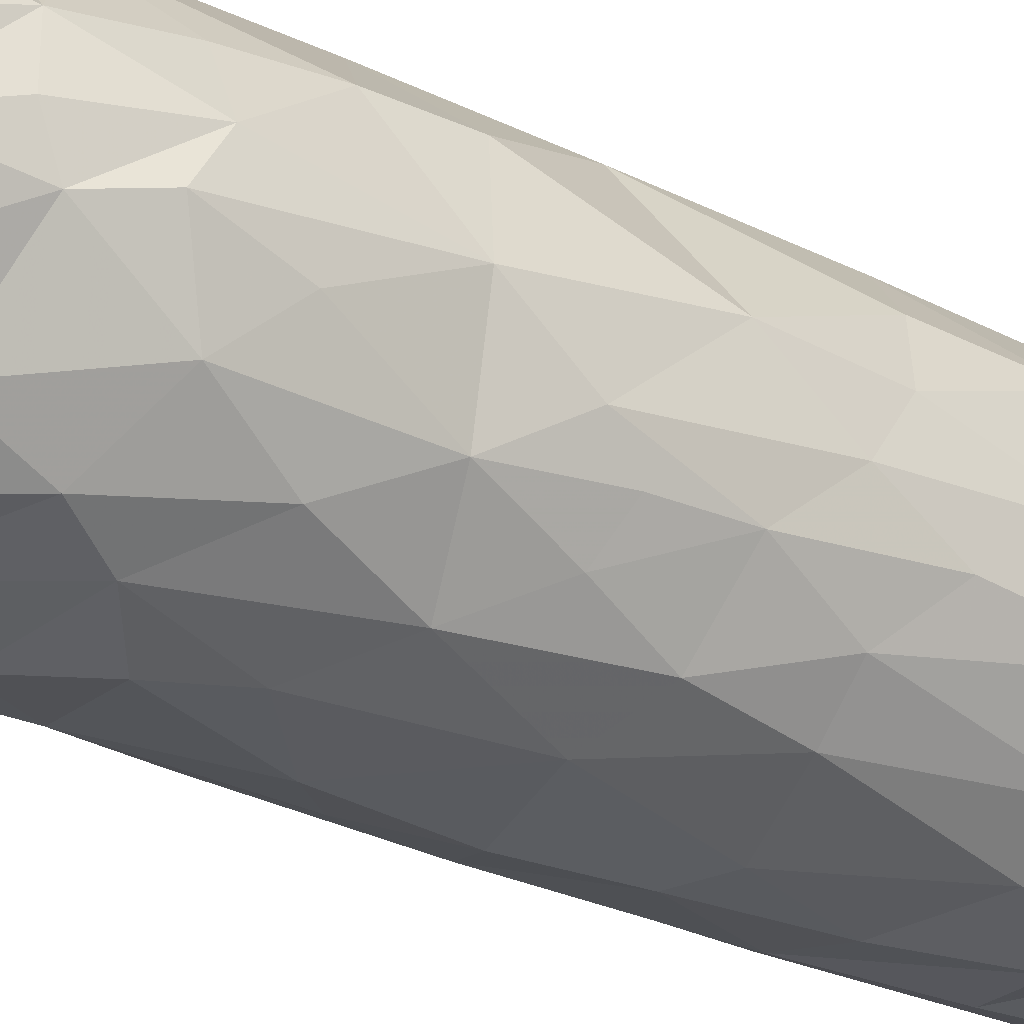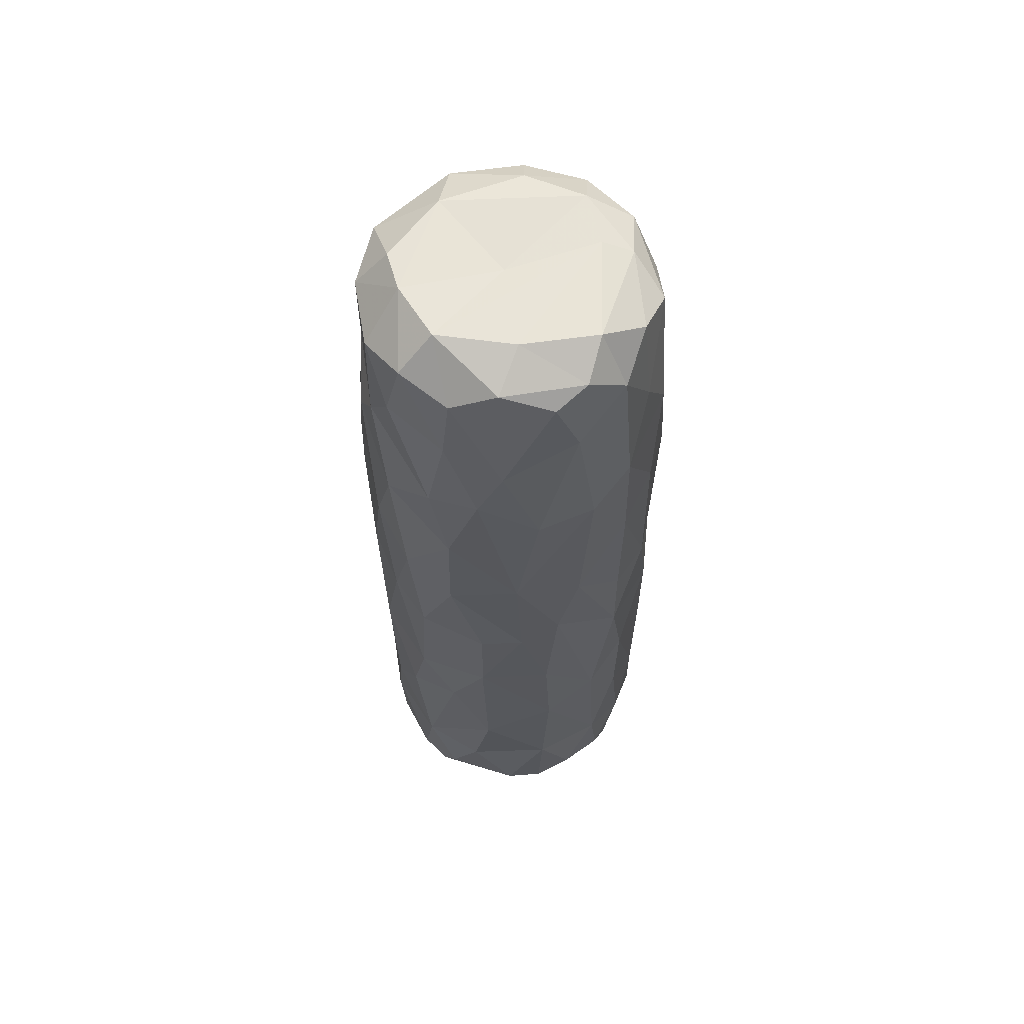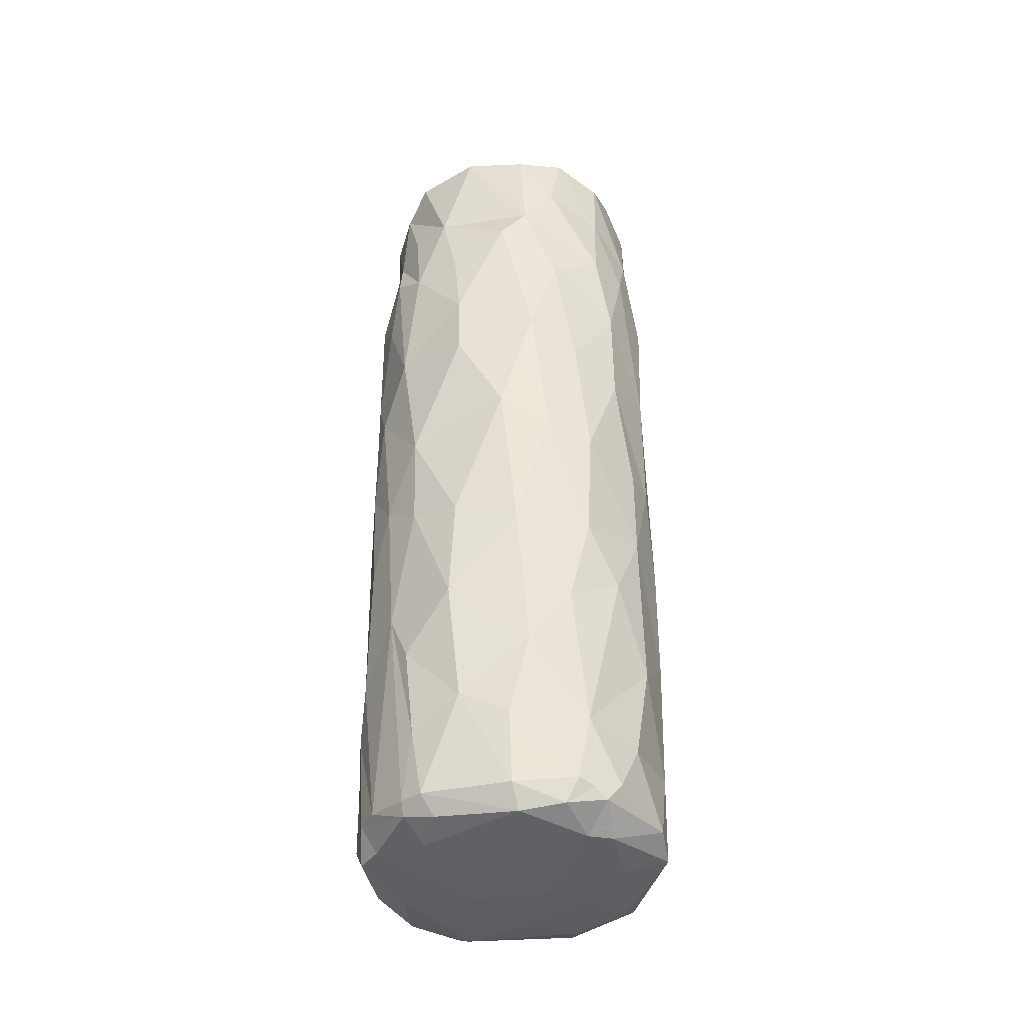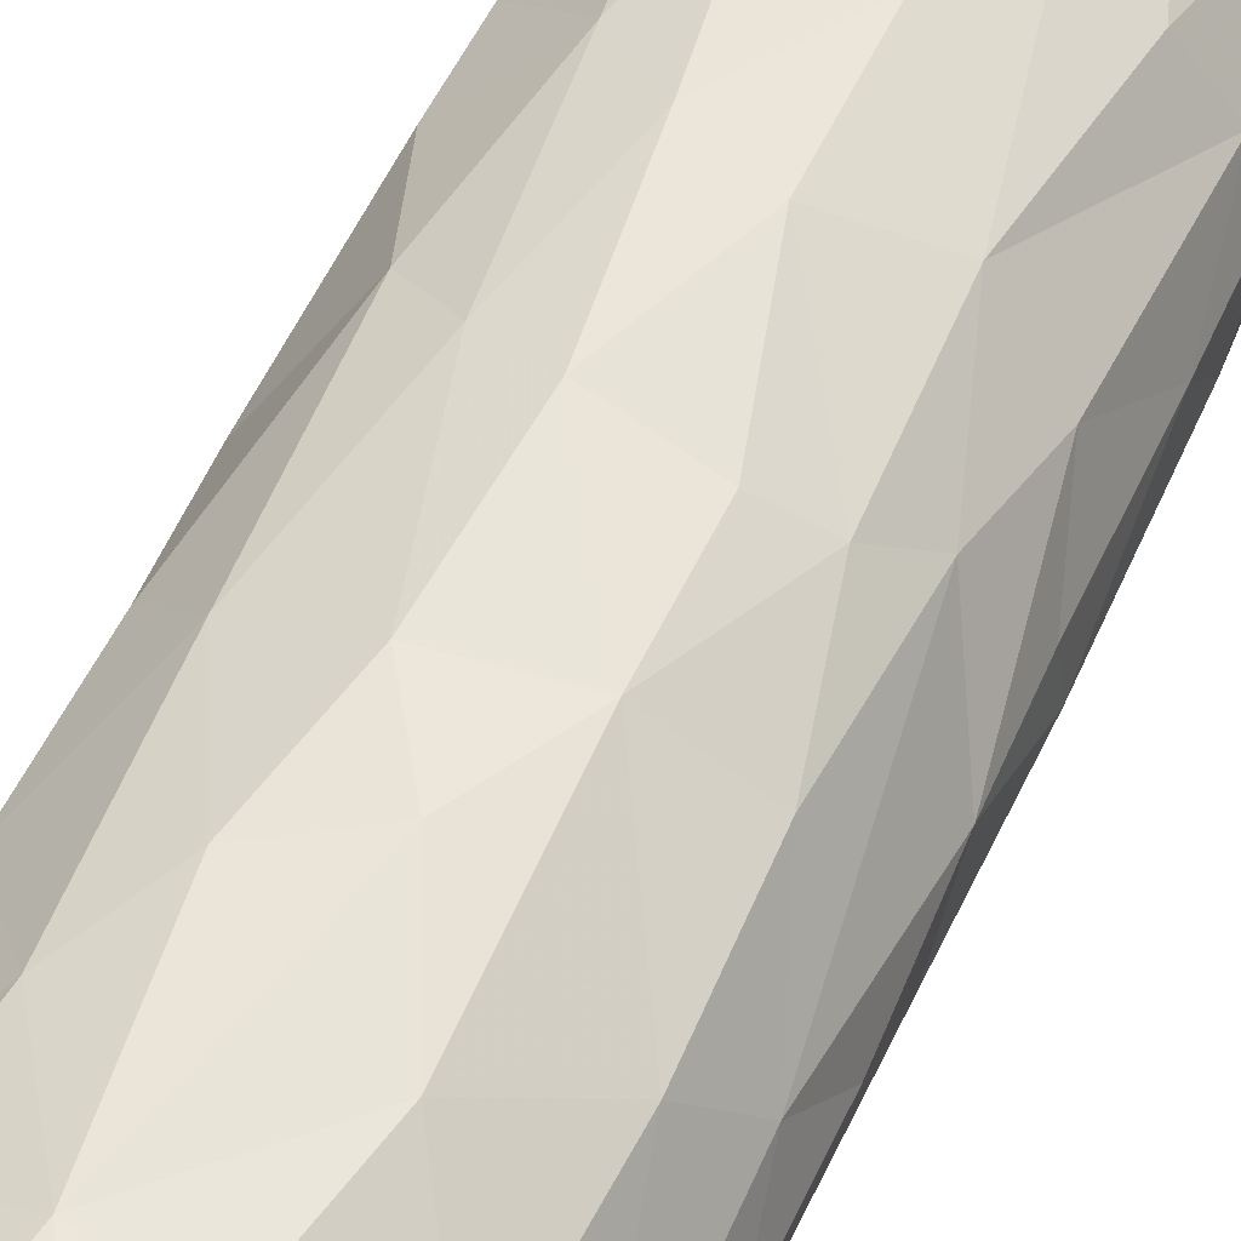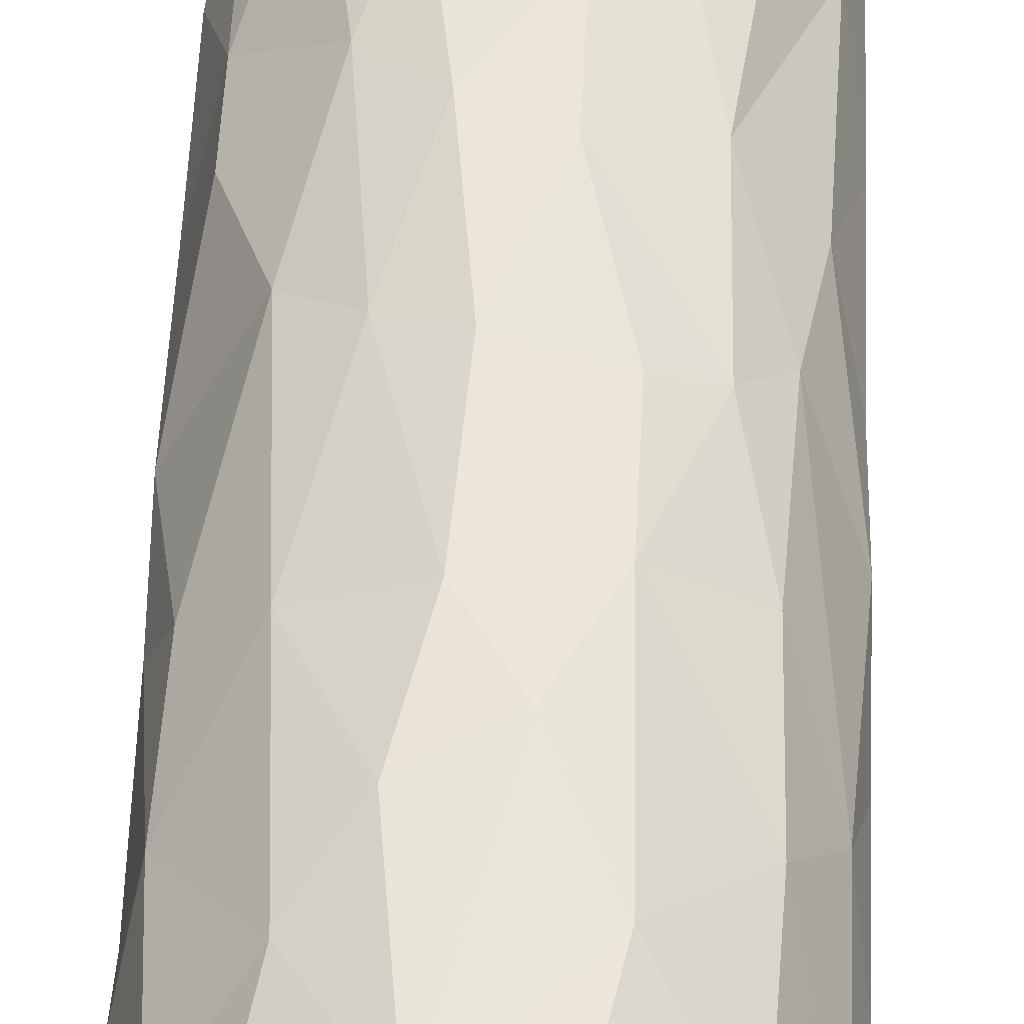
<metadata>
{"format":"obj","ext":"obj","renderer":"f3d","projection":"perspective","resolution":1024,"background":"white","views":[{"elev":-27.4,"azim":51.9,"up":"+Y"},{"elev":61.9,"azim":-147.2,"up":"+Z"},{"elev":-40.1,"azim":142.9,"up":"+Z"},{"elev":55.6,"azim":-155.5,"up":"+Y"},{"elev":56.4,"azim":-177.4,"up":"+Y"}]}
</metadata>
<code>
v 0.01107 0.03264 0.05458
v -0.03375 0.005603 0.06546
v 0.003099 0.03481 -0.001492
v -0.03352 0.007377 -0.09343
v -0.02969 0.0167 -0.09397
v -0.03201 -0.003258 0.08234
v 0.02698 0.01682 0.1001
v -0.004008 0.03423 -0.04121
v 0.02813 0.01847 -0.07502
v 0.02337 -0.02445 -0.05332
v 0.02278 0.02581 0.008416
v 0.02005 0.02799 -0.02801
v 0.0207 -0.004742 0.1077
v 0.02191 -0.02607 -0.07689
v -0.01182 0.03173 0.06503
v -0.006073 -0.03409 -0.06341
v -0.01967 0.02819 0.02644
v 0.03219 0.002765 0.0989
v 0.03484 -0.003438 0.06391
v 0.03425 0.006737 0.0001545
v -0.01086 -0.03182 -0.08549
v -0.01622 0.02848 0.07671
v -0.03294 0.009268 -0.07817
v 0.0171 0.02823 0.07617
v 0.01592 -0.02798 -0.09906
v 0.03164 -0.005282 0.09341
v -0.031 -0.01516 0.04721
v 0.03032 0.01671 -0.04717
v -0.02501 0.02277 -0.07893
v 0.02059 -0.02756 -0.0184
v -0.01349 0.02556 0.103
v 0.03346 0.005672 -0.05977
v -0.0246 -0.008941 -0.1028
v 0.01772 0.02687 0.098
v 0.02196 0.01187 0.1078
v 0.02755 -0.01702 -0.09984
v 0.01437 -0.02031 -0.1029
v -0.01809 -0.02867 0.0282
v 0.03042 -0.01585 -0.07042
v 0.02017 -0.028 0.02668
v -0.03399 0.005606 0.01024
v 0.0005492 0.001812 0.1067
v -0.01317 0.03201 -0.06051
v 0.02798 -0.01994 -0.01857
v -0.03106 0.005532 0.09575
v 0.02802 -0.01047 -0.0999
v 0.0269 -0.02137 0.01444
v 0.02545 -0.01563 0.1018
v 0.03392 -0.008212 0.01745
v -0.03395 0.005021 0.03913
v -0.01217 -0.03239 -0.0005464
v 0.02462 0.002445 -0.1026
v -0.002479 0.03411 -0.09374
v 0.03378 -0.0005004 -0.04772
v -0.02332 0.02514 0.05694
v -0.0151 0.01935 -0.1031
v 0.006625 0.03444 0.02618
v -0.001205 0.03456 0.06379
v 0.02558 -0.02359 0.0446
v 0.003446 0.02317 0.1082
v -0.02418 -0.02425 0.05614
v -0.02101 -0.02729 -0.02205
v -0.02689 0.02104 0.004701
v -0.02625 0.02233 -0.04877
v 0.007936 -0.0326 -0.07288
v 0.03211 -0.01234 -0.05876
v -0.02505 -0.02345 -0.06161
v 0.03288 -0.01067 -0.02843
v 0.009387 0.01073 -0.1042
v 0.03293 0.001321 0.07789
v -0.004977 0.008774 -0.1046
v 0.01319 0.03156 0.002204
v 0.0005354 0.02632 -0.1031
v -0.005293 0.004193 -0.1048
v 0.02491 -0.02365 -0.09307
v 0.03295 -0.005254 -0.09474
v -0.03328 -0.00939 -0.06593
v -0.02405 -0.02344 -0.09762
v 0.03205 -0.01359 -0.002773
v -0.003863 0.03189 0.08262
v -0.01695 0.003726 -0.1039
v 0.01019 -0.03321 0.037
v -0.004767 0.028 -0.1026
v -0.008829 0.03241 -0.08244
v -0.03252 0.01168 -0.04125
v 0.02312 -0.02622 0.0001582
v 0.028 0.0105 -0.1009
v 0.02533 -0.01957 0.09706
v 0.005728 -0.03437 -0.06289
v 0.01683 0.02441 -0.1021
v -0.003653 -0.0226 0.1072
v -0.02891 -0.01551 -0.09983
v -0.01184 0.0158 0.1079
v -0.01719 -0.02932 0.06174
v -0.03458 0.006501 -0.008473
v 0.03021 0.01551 0.05922
v -0.007758 -0.03115 0.09181
v -0.001244 -0.03504 0.02551
v 0.03443 0.005243 0.05872
v -0.008662 -0.03061 -0.1008
v -0.03199 -0.01233 -0.0864
v 0.006307 -0.03442 0.04913
v 0.006955 0.0305 0.101
v 0.03168 0.00471 -0.09954
v -0.03402 -0.004792 0.04782
v 0.03054 -0.01646 0.05885
v 0.003519 -0.03249 0.07762
v 0.0105 -0.02126 0.1054
v 0.03346 0.006479 -0.0211
v 0.03005 0.01746 0.04296
v -0.02504 -0.02261 0.03041
v -0.02551 0.02327 -0.02336
v 0.02094 0.02656 -0.0803
v -0.02035 -0.02431 0.09332
v -0.0009216 -0.03477 0.06164
v -0.03297 -0.01126 -0.01412
v 0.01528 0.01763 0.1081
v 0.03165 -0.01415 0.01149
v 0.0323 -0.006373 0.07451
v -0.008558 -0.03176 0.06993
v 0.0301 0.01794 0.02802
v -0.01235 -0.0111 -0.1041
v -0.01207 0.03236 -0.02458
v -0.03462 -0.004564 0.01143
v -0.01884 -0.02856 -0.0446
v -0.008327 -0.03364 0.01736
v -0.01851 -0.01701 0.1054
v -0.009446 -0.03283 0.04774
v -0.003794 -0.03478 0.002024
v -0.005581 0.03445 0.0445
v 0.02236 0.02515 0.0692
v 0.01524 -0.03059 0.05658
v 0.0004021 -0.03431 -0.0418
v -0.03294 0.00121 -0.09922
v -0.007507 -0.02627 -0.103
v -0.01742 -0.02872 -0.09464
v 0.009131 0.03338 -0.0489
v -0.02894 -0.01832 -0.03261
v 0.00797 0.03316 -0.09495
v 0.01221 -0.03154 -0.09243
v -0.02382 -0.02465 0.005607
v -0.03137 -0.01326 0.02393
v -0.02649 0.01316 0.1023
v 0.01401 -0.02652 0.1009
v 0.004476 -0.03107 -0.101
v -0.02987 0.01739 0.02264
v -0.02904 -0.004471 0.1025
v -0.03383 -0.002993 -0.08585
v -0.02353 0.02029 0.09922
v 0.03134 0.01142 0.07687
v 0.01762 0.02931 -0.06201
v 0.009437 0.03053 -0.1004
v 0.02284 -0.02247 0.08003
v -0.02414 0.004668 0.1073
v 0.03391 -0.007588 0.0492
v 0.005178 0.03369 -0.07997
v -0.005006 0.03086 0.09873
v 0.007217 -0.03416 -0.02096
v -0.03252 -0.01212 -0.0383
v 0.01993 0.02619 -0.09712
v 0.0104 0.03101 0.08593
v -0.02757 0.0042 -0.1028
v 0.01828 -0.006982 -0.1034
v 0.03165 -0.01138 -0.09448
v 0.02962 0.0176 -0.02385
v 0.008785 -0.02646 -0.1019
v -7.25e-06 -0.02313 -0.1035
v 0.03278 0.005426 -0.09647
v -0.0242 0.0231 -0.09922
v -0.03188 -0.01095 0.07085
v -0.009977 -0.0331 -0.03831
v 0.004563 0.03476 -0.02846
v -0.02858 -0.01846 0.006599
v 0.00109 0.03372 -0.0982
v 0.03404 -0.003534 -0.01442
v 0.00413 0.03355 -0.09615
v 0.01264 -0.03207 0.005176
v -0.0006005 -0.03519 -0.01655
v -0.02768 -0.0144 0.09947
v -0.02244 -0.02276 0.07866
v 0.03184 0.01093 -0.09688
v 0.0006145 -0.03006 0.1014
v -0.03482 0.002045 -0.03067
v 0.03046 -0.01629 0.03022
v 0.01492 -0.03108 -0.05022
v -0.005508 0.03478 0.02084
v 0.02767 -0.01942 -0.08181
v -0.02054 0.02729 -0.001773
v 0.03254 0.007979 -0.0812
v -0.01267 -0.02717 0.1014
v -0.001724 -0.03407 -0.09658
v -0.03487 0.002912 -0.05388
v 0.007578 -0.03176 0.09437
v -0.02727 0.0168 0.08589
v 0.004693 -0.006684 -0.1047
v 0.03483 0.001048 0.03105
v 0.01692 0.03026 0.03495
v -0.01799 0.02883 -0.09695
v -0.0124 -0.01433 0.1072
v -0.01222 0.03213 -0.003855
v -0.03088 0.01492 0.05805
v 0.02039 -0.02725 0.06577
f 33 135 92
f 92 135 78
f 100 136 78
f 78 135 100
f 136 100 21
f 100 145 191
f 135 145 100
f 21 100 191
f 122 162 81
f 92 134 33
f 122 33 162
f 122 135 33
f 122 195 167
f 167 135 122
f 81 74 122
f 195 122 74
f 101 134 92
f 148 134 101
f 148 101 77
f 136 67 78
f 67 101 78
f 92 78 101
f 67 77 101
f 67 136 21
f 21 191 16
f 67 21 125
f 77 67 159
f 89 171 16
f 171 89 133
f 178 171 133
f 148 77 192
f 183 192 77
f 183 77 159
f 67 138 159
f 125 21 16
f 138 67 125
f 62 138 125
f 16 171 125
f 62 125 171
f 51 171 178
f 51 178 129
f 116 159 138
f 183 159 116
f 95 183 116
f 116 124 95
f 116 138 141
f 51 62 171
f 138 62 141
f 173 116 141
f 141 62 51
f 173 124 116
f 51 129 126
f 98 128 126
f 105 124 142
f 50 124 105
f 141 51 38
f 141 111 173
f 142 173 111
f 38 51 126
f 124 173 142
f 142 111 27
f 38 111 141
f 128 38 126
f 102 128 98
f 120 115 107
f 2 50 105
f 2 105 170
f 111 38 61
f 61 27 111
f 128 61 38
f 105 142 27
f 61 94 180
f 94 61 128
f 115 94 128
f 120 94 115
f 27 61 170
f 27 170 105
f 170 6 2
f 180 170 61
f 94 120 180
f 180 120 97
f 120 107 97
f 179 170 180
f 6 170 179
f 180 114 179
f 179 114 190
f 127 179 190
f 114 180 97
f 193 97 107
f 190 114 97
f 182 190 97
f 182 97 193
f 147 6 179
f 182 91 190
f 190 91 127
f 199 127 91
f 127 147 179
f 127 199 154
f 147 127 154
f 199 42 60
f 199 91 42
f 4 134 148
f 56 81 162
f 162 33 134
f 134 5 169
f 169 162 134
f 5 134 4
f 162 169 56
f 81 71 74
f 71 81 56
f 83 73 71
f 71 56 83
f 83 56 169
f 198 83 169
f 174 198 53
f 174 83 198
f 83 174 73
f 148 23 4
f 192 23 148
f 29 169 5
f 198 169 29
f 84 198 29
f 84 53 198
f 5 4 23
f 29 5 23
f 64 29 23
f 85 23 192
f 64 23 85
f 43 29 64
f 43 84 29
f 43 156 84
f 85 192 183
f 112 64 85
f 64 123 43
f 112 123 64
f 43 123 8
f 156 43 8
f 183 95 85
f 41 95 124
f 63 85 95
f 112 85 63
f 63 188 112
f 123 112 188
f 188 200 123
f 123 172 8
f 3 172 123
f 200 3 123
f 3 200 186
f 124 50 41
f 95 41 146
f 95 146 63
f 17 188 63
f 186 200 188
f 186 188 17
f 146 41 50
f 201 146 50
f 146 17 63
f 17 146 201
f 201 50 2
f 17 201 55
f 15 17 55
f 17 130 186
f 15 130 17
f 194 55 201
f 15 55 22
f 58 130 15
f 6 45 2
f 45 194 2
f 194 201 2
f 194 22 55
f 149 22 194
f 80 58 15
f 80 15 22
f 45 6 147
f 147 154 45
f 154 143 45
f 143 194 45
f 149 194 143
f 149 31 22
f 80 22 157
f 157 22 31
f 31 60 157
f 60 103 157
f 93 143 154
f 154 199 93
f 93 199 60
f 31 149 143
f 93 31 143
f 31 93 60
f 191 145 140
f 145 135 167
f 145 167 166
f 37 166 167
f 140 145 25
f 166 25 145
f 25 166 37
f 25 37 36
f 25 36 75
f 163 37 195
f 37 167 195
f 163 36 37
f 46 36 163
f 163 52 46
f 164 36 46
f 46 52 104
f 164 46 104
f 164 104 76
f 168 76 104
f 191 140 65
f 16 191 65
f 65 140 14
f 140 25 75
f 140 75 187
f 140 187 14
f 75 36 187
f 187 36 164
f 187 164 39
f 14 89 65
f 89 14 185
f 14 187 39
f 10 14 39
f 66 10 39
f 39 164 76
f 39 76 66
f 76 168 54
f 16 65 89
f 133 89 185
f 158 178 133
f 185 158 133
f 10 185 14
f 30 158 185
f 185 10 30
f 44 10 66
f 44 30 10
f 44 66 68
f 66 76 54
f 54 68 66
f 178 158 177
f 129 178 177
f 98 129 177
f 177 158 30
f 44 68 79
f 86 30 44
f 177 30 86
f 44 79 86
f 79 47 86
f 68 54 175
f 68 175 79
f 98 126 129
f 177 82 98
f 40 177 86
f 47 79 118
f 47 40 86
f 40 82 177
f 184 40 47
f 184 47 118
f 40 184 59
f 49 184 118
f 118 79 49
f 49 79 175
f 49 175 20
f 49 20 196
f 196 184 49
f 102 98 82
f 115 128 102
f 102 82 132
f 82 40 132
f 132 40 59
f 59 184 106
f 132 59 202
f 132 115 102
f 115 132 107
f 107 132 202
f 202 59 106
f 155 106 184
f 184 196 155
f 19 106 155
f 19 99 119
f 107 202 193
f 193 202 153
f 153 202 106
f 119 153 106
f 106 19 119
f 119 88 153
f 119 70 26
f 193 144 182
f 193 153 88
f 144 193 88
f 144 88 48
f 88 119 26
f 48 88 26
f 18 48 26
f 108 91 182
f 144 108 182
f 48 108 144
f 13 91 108
f 108 48 13
f 42 91 13
f 48 18 13
f 35 13 18
f 74 69 195
f 69 52 163
f 163 195 69
f 71 73 69
f 69 74 71
f 52 69 90
f 87 104 52
f 52 90 87
f 104 87 181
f 168 104 181
f 90 69 73
f 152 73 174
f 152 90 73
f 160 90 152
f 139 160 152
f 181 87 90
f 181 90 160
f 176 174 53
f 152 174 176
f 113 139 156
f 9 181 160
f 113 160 139
f 189 181 9
f 9 160 113
f 32 189 9
f 113 156 151
f 151 9 113
f 168 181 189
f 54 168 189
f 54 189 32
f 139 176 53
f 139 152 176
f 139 53 156
f 156 53 84
f 28 32 9
f 156 137 151
f 28 9 151
f 12 137 172
f 12 165 28
f 12 151 137
f 28 151 12
f 28 54 32
f 54 28 109
f 109 28 165
f 137 156 8
f 172 137 8
f 12 11 165
f 11 12 72
f 20 165 11
f 175 54 109
f 109 20 175
f 165 20 109
f 12 172 72
f 72 172 3
f 3 57 72
f 197 11 72
f 197 72 57
f 20 11 121
f 121 11 197
f 121 196 20
f 196 121 110
f 57 3 186
f 57 186 130
f 1 57 130
f 1 197 57
f 110 121 197
f 110 197 131
f 131 96 110
f 131 197 1
f 58 24 1
f 150 96 131
f 131 1 24
f 99 19 196
f 110 99 196
f 99 110 96
f 155 196 19
f 119 99 70
f 70 99 150
f 150 99 96
f 130 58 1
f 26 70 150
f 58 161 24
f 161 58 80
f 150 131 24
f 150 24 7
f 161 34 24
f 7 18 150
f 18 7 35
f 103 80 157
f 161 80 103
f 34 161 103
f 7 24 34
f 34 117 7
f 26 150 18
f 117 13 35
f 42 117 60
f 13 117 42
f 35 7 117
f 60 117 103
f 103 117 34

</code>
